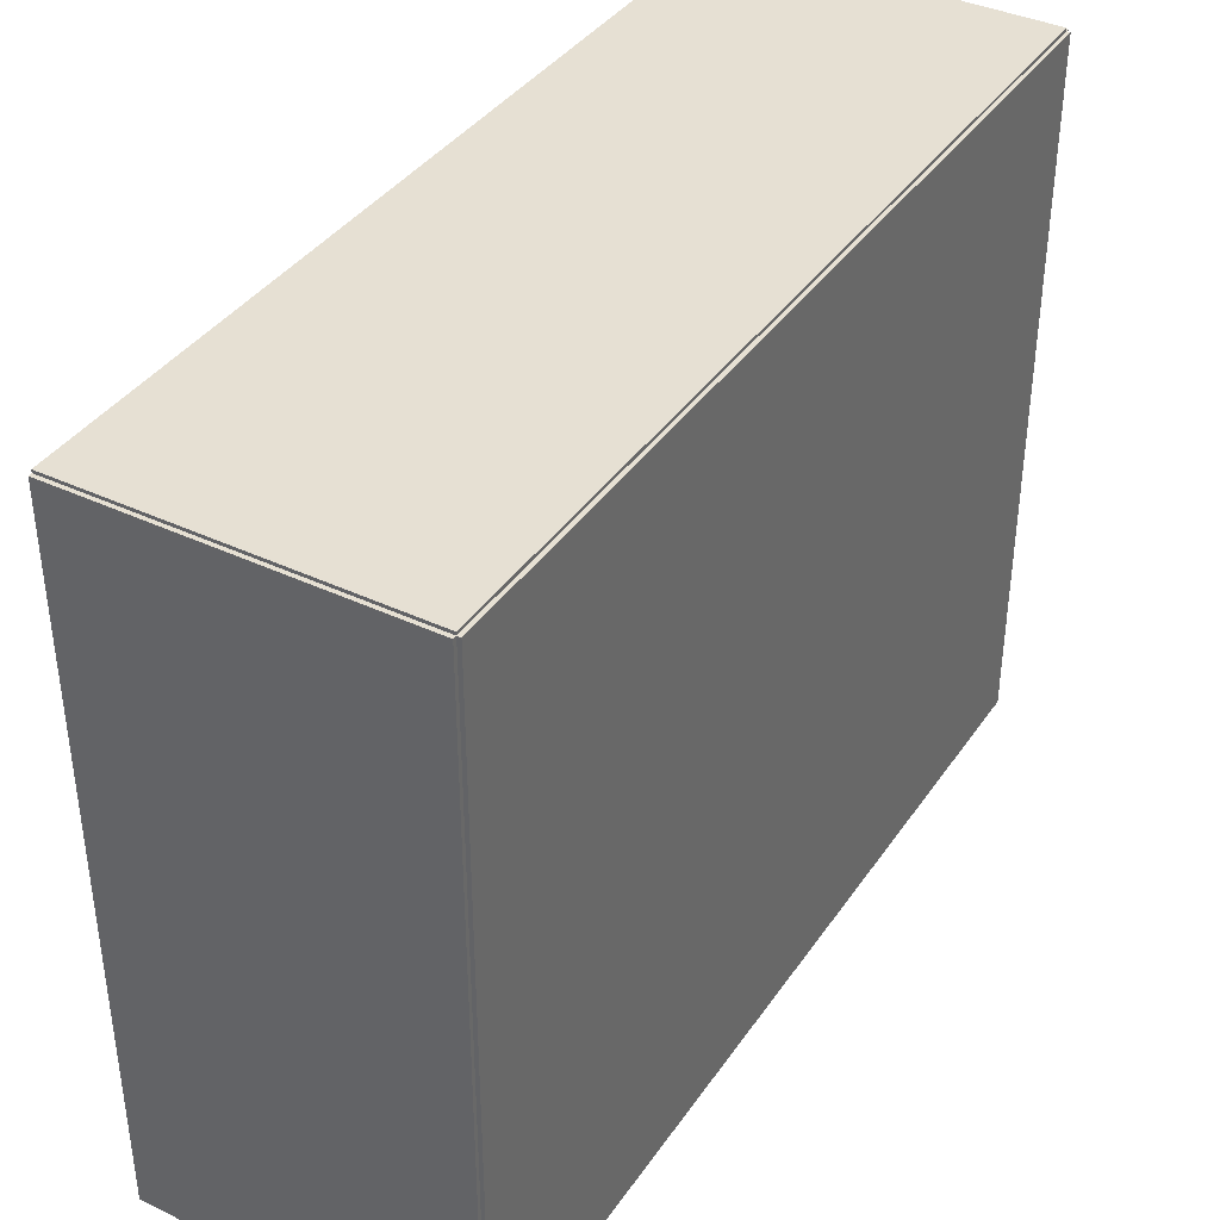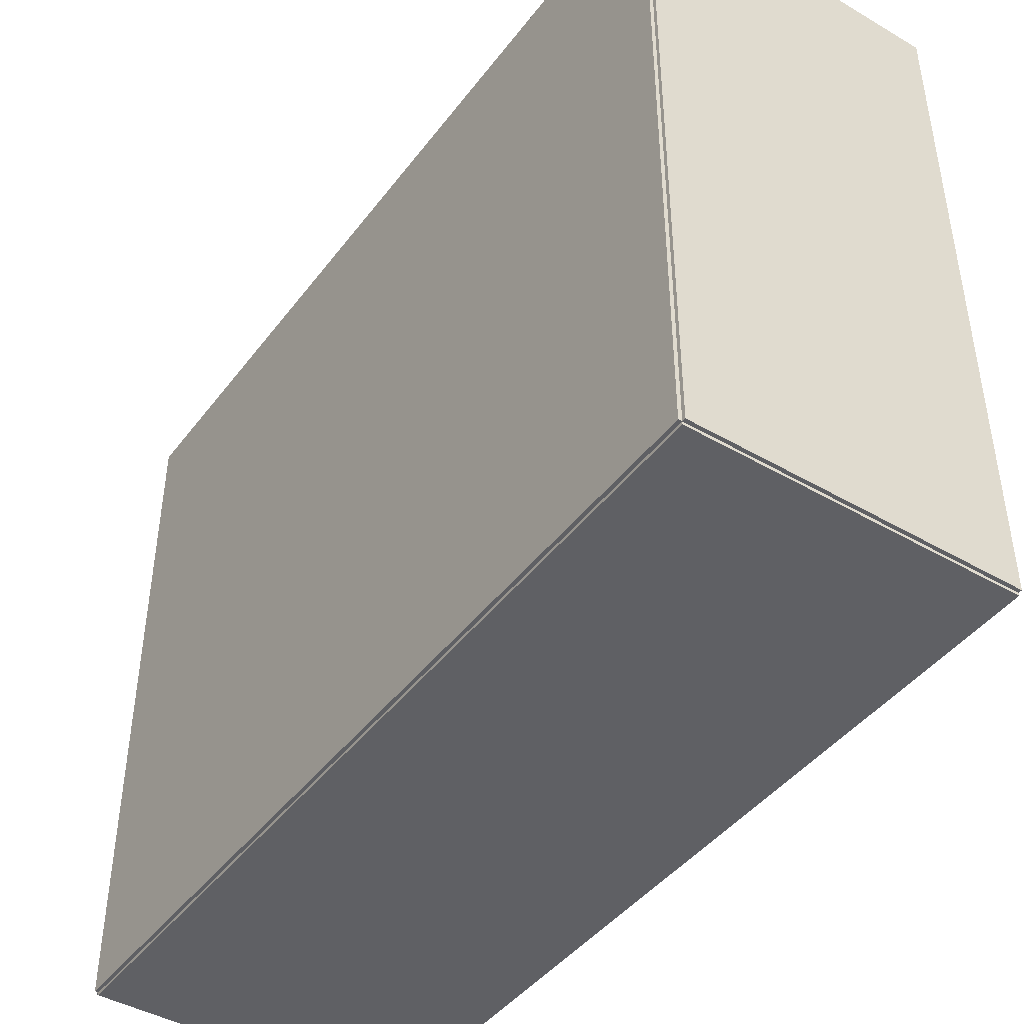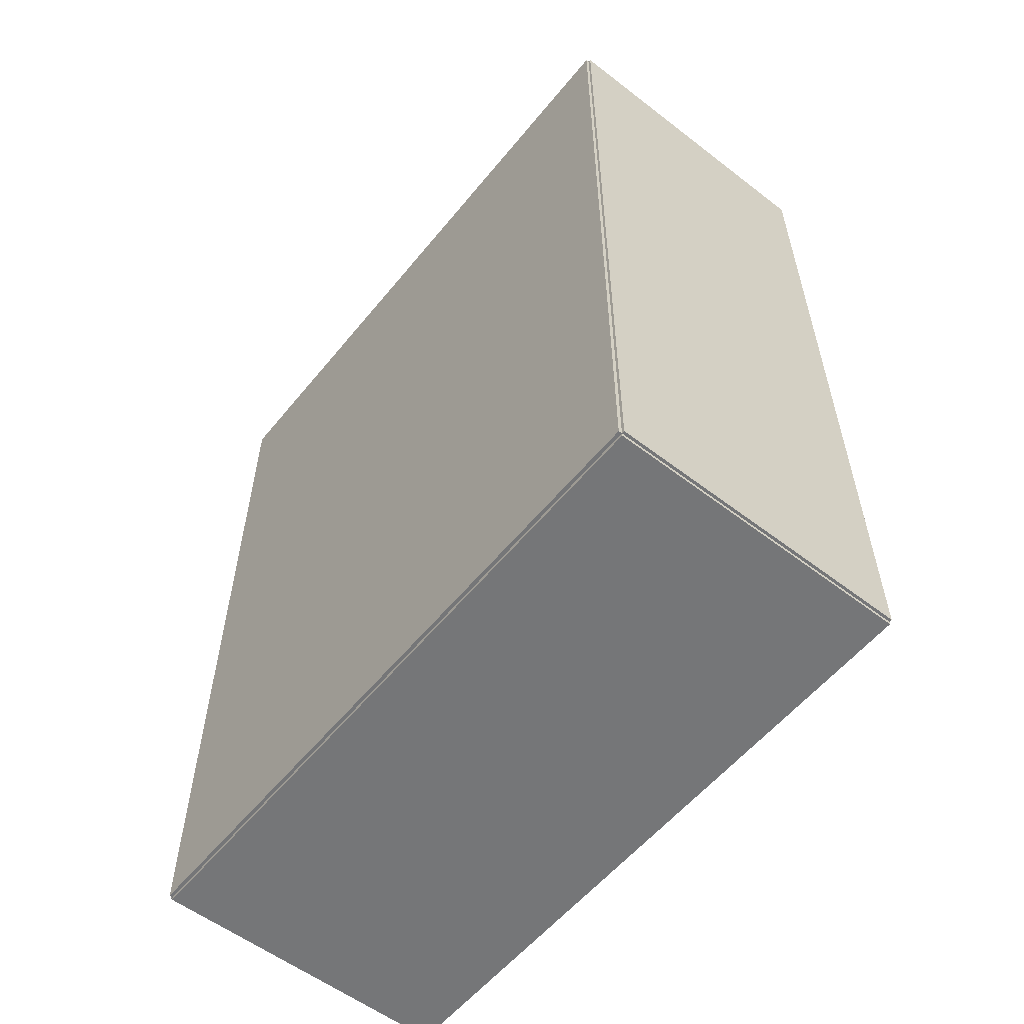
<metadata>
{"format":"obj","ext":"obj","renderer":"f3d","projection":"perspective","resolution":1024,"background":"white","views":[{"elev":38.5,"azim":-149.3,"up":"+Y"},{"elev":-43.8,"azim":-34.4,"up":"+Y"},{"elev":-56.8,"azim":-38.7,"up":"+Z"}]}
</metadata>
<code>
v -0.1015 -0.2208 -0.002297
v -0.1015 -0.2208 0.002297
v -0.1015 0.2208 -0.002297
v -0.1015 0.2208 0.002297
v 0.1015 -0.2208 -0.002297
v 0.1015 -0.2208 0.002297
v 0.1015 0.2208 -0.002297
v 0.1015 0.2208 0.002297
v -0.09921 -0.2208 0
v -0.1038 -0.2208 0
v -0.09921 0.2208 0
v -0.1038 0.2208 0
v -0.09921 -0.2208 0.5625
v -0.1038 -0.2208 0.5625
v -0.09921 0.2208 0.5625
v -0.1038 0.2208 0.5625
v -0.1015 -0.2208 0.279
v -0.1015 -0.2208 0.2835
v -0.1015 0.2208 0.279
v -0.1015 0.2208 0.2835
v 0.1015 -0.2208 0.279
v 0.1015 -0.2208 0.2835
v 0.1015 0.2208 0.279
v 0.1015 0.2208 0.2835
v -0.1015 0.219 0.5625
v -0.1015 0.2227 0.5625
v -0.1015 0.219 0
v -0.1015 0.2227 0
v 0.1015 0.219 0.5625
v 0.1015 0.2227 0.5625
v 0.1015 0.219 0
v 0.1015 0.2227 0
v -0.1015 -0.219 0
v -0.1015 -0.2227 0
v -0.1015 -0.219 0.5625
v -0.1015 -0.2227 0.5625
v 0.1015 -0.219 0
v 0.1015 -0.2227 0
v 0.1015 -0.219 0.5625
v 0.1015 -0.2227 0.5625
v -0.1015 -0.2208 0.5602
v -0.1015 -0.2208 0.5648
v -0.1015 0.2208 0.5602
v -0.1015 0.2208 0.5648
v 0.1015 -0.2208 0.5602
v 0.1015 -0.2208 0.5648
v 0.1015 0.2208 0.5602
v 0.1015 0.2208 0.5648
v -0.01956 0.1288 0.2858
v 0.001423 0.1288 0.2858
v 0.001423 0.1288 0.3824
v -0.01956 0.1288 0.3824
v 0.00102 0.1329 0.2858
v 0.00102 0.1329 0.3824
v -0.0001743 0.1369 0.2858
v -0.0001743 0.1369 0.3824
v -0.002113 0.1405 0.2858
v -0.002113 0.1405 0.3824
v -0.004723 0.1437 0.2858
v -0.004723 0.1437 0.3824
v -0.007903 0.1463 0.2858
v -0.007903 0.1463 0.3824
v -0.01153 0.1482 0.2858
v -0.01153 0.1482 0.3824
v -0.01547 0.1494 0.2858
v -0.01547 0.1494 0.3824
v -0.01956 0.1498 0.2858
v -0.01956 0.1498 0.3824
v -0.02365 0.1494 0.2858
v -0.02365 0.1494 0.3824
v -0.02759 0.1482 0.2858
v -0.02759 0.1482 0.3824
v -0.03122 0.1463 0.2858
v -0.03122 0.1463 0.3824
v -0.0344 0.1437 0.2858
v -0.0344 0.1437 0.3824
v -0.03701 0.1405 0.2858
v -0.03701 0.1405 0.3824
v -0.03895 0.1369 0.2858
v -0.03895 0.1369 0.3824
v -0.04014 0.1329 0.2858
v -0.04014 0.1329 0.3824
v -0.04054 0.1288 0.2858
v -0.04054 0.1288 0.3824
v -0.04014 0.1247 0.2858
v -0.04014 0.1247 0.3824
v -0.03895 0.1208 0.2858
v -0.03895 0.1208 0.3824
v -0.03701 0.1172 0.2858
v -0.03701 0.1172 0.3824
v -0.0344 0.114 0.2858
v -0.0344 0.114 0.3824
v -0.03122 0.1114 0.2858
v -0.03122 0.1114 0.3824
v -0.02759 0.1094 0.2858
v -0.02759 0.1094 0.3824
v -0.02365 0.1082 0.2858
v -0.02365 0.1082 0.3824
v -0.01956 0.1078 0.2858
v -0.01956 0.1078 0.3824
v -0.01547 0.1082 0.2858
v -0.01547 0.1082 0.3824
v -0.01153 0.1094 0.2858
v -0.01153 0.1094 0.3824
v -0.007903 0.1114 0.2858
v -0.007903 0.1114 0.3824
v -0.004723 0.114 0.2858
v -0.004723 0.114 0.3824
v -0.002113 0.1172 0.2858
v -0.002113 0.1172 0.3824
v -0.0001743 0.1208 0.2858
v -0.0001743 0.1208 0.3824
v 0.00102 0.1247 0.2858
v 0.00102 0.1247 0.3824
v -0.02896 0.03221 0.2858
v 0.002564 0.03221 0.2858
v 0.002564 0.03221 0.3741
v -0.02896 0.03221 0.3741
v 0.001958 0.03836 0.2858
v 0.001958 0.03836 0.3741
v 0.0001643 0.04428 0.2858
v 0.0001643 0.04428 0.3741
v -0.002749 0.04973 0.2858
v -0.002749 0.04973 0.3741
v -0.00667 0.0545 0.2858
v -0.00667 0.0545 0.3741
v -0.01145 0.05842 0.2858
v -0.01145 0.05842 0.3741
v -0.0169 0.06134 0.2858
v -0.0169 0.06134 0.3741
v -0.02281 0.06313 0.2858
v -0.02281 0.06313 0.3741
v -0.02896 0.06374 0.2858
v -0.02896 0.06374 0.3741
v -0.03511 0.06313 0.2858
v -0.03511 0.06313 0.3741
v -0.04103 0.06134 0.2858
v -0.04103 0.06134 0.3741
v -0.04648 0.05842 0.2858
v -0.04648 0.05842 0.3741
v -0.05126 0.0545 0.2858
v -0.05126 0.0545 0.3741
v -0.05518 0.04973 0.2858
v -0.05518 0.04973 0.3741
v -0.05809 0.04428 0.2858
v -0.05809 0.04428 0.3741
v -0.05989 0.03836 0.2858
v -0.05989 0.03836 0.3741
v -0.06049 0.03221 0.2858
v -0.06049 0.03221 0.3741
v -0.05989 0.02606 0.2858
v -0.05989 0.02606 0.3741
v -0.05809 0.02015 0.2858
v -0.05809 0.02015 0.3741
v -0.05518 0.01469 0.2858
v -0.05518 0.01469 0.3741
v -0.05126 0.009917 0.2858
v -0.05126 0.009917 0.3741
v -0.04648 0.005996 0.2858
v -0.04648 0.005996 0.3741
v -0.04103 0.003082 0.2858
v -0.04103 0.003082 0.3741
v -0.03511 0.001288 0.2858
v -0.03511 0.001288 0.3741
v -0.02896 0.0006825 0.2858
v -0.02896 0.0006825 0.3741
v -0.02281 0.001288 0.2858
v -0.02281 0.001288 0.3741
v -0.0169 0.003082 0.2858
v -0.0169 0.003082 0.3741
v -0.01145 0.005996 0.2858
v -0.01145 0.005996 0.3741
v -0.00667 0.009917 0.2858
v -0.00667 0.009917 0.3741
v -0.002749 0.01469 0.2858
v -0.002749 0.01469 0.3741
v 0.0001643 0.02015 0.2858
v 0.0001643 0.02015 0.3741
v 0.001958 0.02606 0.2858
v 0.001958 0.02606 0.3741
v 0.007577 -0.08824 0.2858
v 0.0327 -0.08824 0.2858
v 0.0327 -0.08824 0.3477
v 0.007577 -0.08824 0.3477
v 0.03222 -0.08334 0.2858
v 0.03222 -0.08334 0.3477
v 0.03079 -0.07863 0.2858
v 0.03079 -0.07863 0.3477
v 0.02847 -0.07428 0.2858
v 0.02847 -0.07428 0.3477
v 0.02534 -0.07047 0.2858
v 0.02534 -0.07047 0.3477
v 0.02154 -0.06735 0.2858
v 0.02154 -0.06735 0.3477
v 0.01719 -0.06503 0.2858
v 0.01719 -0.06503 0.3477
v 0.01248 -0.0636 0.2858
v 0.01248 -0.0636 0.3477
v 0.007577 -0.06311 0.2858
v 0.007577 -0.06311 0.3477
v 0.002675 -0.0636 0.2858
v 0.002675 -0.0636 0.3477
v -0.002038 -0.06503 0.2858
v -0.002038 -0.06503 0.3477
v -0.006383 -0.06735 0.2858
v -0.006383 -0.06735 0.3477
v -0.01019 -0.07047 0.2858
v -0.01019 -0.07047 0.3477
v -0.01331 -0.07428 0.2858
v -0.01331 -0.07428 0.3477
v -0.01564 -0.07863 0.2858
v -0.01564 -0.07863 0.3477
v -0.01707 -0.08334 0.2858
v -0.01707 -0.08334 0.3477
v -0.01755 -0.08824 0.2858
v -0.01755 -0.08824 0.3477
v -0.01707 -0.09314 0.2858
v -0.01707 -0.09314 0.3477
v -0.01564 -0.09786 0.2858
v -0.01564 -0.09786 0.3477
v -0.01331 -0.1022 0.2858
v -0.01331 -0.1022 0.3477
v -0.01019 -0.106 0.2858
v -0.01019 -0.106 0.3477
v -0.006383 -0.1091 0.2858
v -0.006383 -0.1091 0.3477
v -0.002038 -0.1115 0.2858
v -0.002038 -0.1115 0.3477
v 0.002675 -0.1129 0.2858
v 0.002675 -0.1129 0.3477
v 0.007577 -0.1134 0.2858
v 0.007577 -0.1134 0.3477
v 0.01248 -0.1129 0.2858
v 0.01248 -0.1129 0.3477
v 0.01719 -0.1115 0.2858
v 0.01719 -0.1115 0.3477
v 0.02154 -0.1091 0.2858
v 0.02154 -0.1091 0.3477
v 0.02534 -0.106 0.2858
v 0.02534 -0.106 0.3477
v 0.02847 -0.1022 0.2858
v 0.02847 -0.1022 0.3477
v 0.03079 -0.09786 0.2858
v 0.03079 -0.09786 0.3477
v 0.03222 -0.09314 0.2858
v 0.03222 -0.09314 0.3477
v 0.007577 -0.08824 0.3477
v 0.0327 -0.08824 0.3477
v 0.0327 -0.08824 0.4095
v 0.007577 -0.08824 0.4095
v 0.03222 -0.08334 0.3477
v 0.03222 -0.08334 0.4095
v 0.03079 -0.07863 0.3477
v 0.03079 -0.07863 0.4095
v 0.02847 -0.07428 0.3477
v 0.02847 -0.07428 0.4095
v 0.02534 -0.07047 0.3477
v 0.02534 -0.07047 0.4095
v 0.02154 -0.06735 0.3477
v 0.02154 -0.06735 0.4095
v 0.01719 -0.06503 0.3477
v 0.01719 -0.06503 0.4095
v 0.01248 -0.0636 0.3477
v 0.01248 -0.0636 0.4095
v 0.007577 -0.06311 0.3477
v 0.007577 -0.06311 0.4095
v 0.002675 -0.0636 0.3477
v 0.002675 -0.0636 0.4095
v -0.002038 -0.06503 0.3477
v -0.002038 -0.06503 0.4095
v -0.006383 -0.06735 0.3477
v -0.006383 -0.06735 0.4095
v -0.01019 -0.07047 0.3477
v -0.01019 -0.07047 0.4095
v -0.01331 -0.07428 0.3477
v -0.01331 -0.07428 0.4095
v -0.01564 -0.07863 0.3477
v -0.01564 -0.07863 0.4095
v -0.01707 -0.08334 0.3477
v -0.01707 -0.08334 0.4095
v -0.01755 -0.08824 0.3477
v -0.01755 -0.08824 0.4095
v -0.01707 -0.09314 0.3477
v -0.01707 -0.09314 0.4095
v -0.01564 -0.09786 0.3477
v -0.01564 -0.09786 0.4095
v -0.01331 -0.1022 0.3477
v -0.01331 -0.1022 0.4095
v -0.01019 -0.106 0.3477
v -0.01019 -0.106 0.4095
v -0.006383 -0.1091 0.3477
v -0.006383 -0.1091 0.4095
v -0.002038 -0.1115 0.3477
v -0.002038 -0.1115 0.4095
v 0.002675 -0.1129 0.3477
v 0.002675 -0.1129 0.4095
v 0.007577 -0.1134 0.3477
v 0.007577 -0.1134 0.4095
v 0.01248 -0.1129 0.3477
v 0.01248 -0.1129 0.4095
v 0.01719 -0.1115 0.3477
v 0.01719 -0.1115 0.4095
v 0.02154 -0.1091 0.3477
v 0.02154 -0.1091 0.4095
v 0.02534 -0.106 0.3477
v 0.02534 -0.106 0.4095
v 0.02847 -0.1022 0.3477
v 0.02847 -0.1022 0.4095
v 0.03079 -0.09786 0.3477
v 0.03079 -0.09786 0.4095
v 0.03222 -0.09314 0.3477
v 0.03222 -0.09314 0.4095
f 2 4 1
f 5 2 1
f 1 4 3
f 3 5 1
f 2 8 4
f 6 2 5
f 6 8 2
f 4 8 3
f 7 5 3
f 3 8 7
f 7 6 5
f 8 6 7
f 10 12 9
f 13 10 9
f 9 12 11
f 11 13 9
f 10 16 12
f 14 10 13
f 14 16 10
f 12 16 11
f 15 13 11
f 11 16 15
f 15 14 13
f 16 14 15
f 18 20 17
f 21 18 17
f 17 20 19
f 19 21 17
f 18 24 20
f 22 18 21
f 22 24 18
f 20 24 19
f 23 21 19
f 19 24 23
f 23 22 21
f 24 22 23
f 26 28 25
f 29 26 25
f 25 28 27
f 27 29 25
f 26 32 28
f 30 26 29
f 30 32 26
f 28 32 27
f 31 29 27
f 27 32 31
f 31 30 29
f 32 30 31
f 34 36 33
f 37 34 33
f 33 36 35
f 35 37 33
f 34 40 36
f 38 34 37
f 38 40 34
f 36 40 35
f 39 37 35
f 35 40 39
f 39 38 37
f 40 38 39
f 42 44 41
f 45 42 41
f 41 44 43
f 43 45 41
f 42 48 44
f 46 42 45
f 46 48 42
f 44 48 43
f 47 45 43
f 43 48 47
f 47 46 45
f 48 46 47
f 50 49 53
f 50 53 51
f 51 53 54
f 51 54 52
f 53 49 55
f 53 55 54
f 54 55 56
f 54 56 52
f 55 49 57
f 55 57 56
f 56 57 58
f 56 58 52
f 57 49 59
f 57 59 58
f 58 59 60
f 58 60 52
f 59 49 61
f 59 61 60
f 60 61 62
f 60 62 52
f 61 49 63
f 61 63 62
f 62 63 64
f 62 64 52
f 63 49 65
f 63 65 64
f 64 65 66
f 64 66 52
f 65 49 67
f 65 67 66
f 66 67 68
f 66 68 52
f 67 49 69
f 67 69 68
f 68 69 70
f 68 70 52
f 69 49 71
f 69 71 70
f 70 71 72
f 70 72 52
f 71 49 73
f 71 73 72
f 72 73 74
f 72 74 52
f 73 49 75
f 73 75 74
f 74 75 76
f 74 76 52
f 75 49 77
f 75 77 76
f 76 77 78
f 76 78 52
f 77 49 79
f 77 79 78
f 78 79 80
f 78 80 52
f 79 49 81
f 79 81 80
f 80 81 82
f 80 82 52
f 81 49 83
f 81 83 82
f 82 83 84
f 82 84 52
f 83 49 85
f 83 85 84
f 84 85 86
f 84 86 52
f 85 49 87
f 85 87 86
f 86 87 88
f 86 88 52
f 87 49 89
f 87 89 88
f 88 89 90
f 88 90 52
f 89 49 91
f 89 91 90
f 90 91 92
f 90 92 52
f 91 49 93
f 91 93 92
f 92 93 94
f 92 94 52
f 93 49 95
f 93 95 94
f 94 95 96
f 94 96 52
f 95 49 97
f 95 97 96
f 96 97 98
f 96 98 52
f 97 49 99
f 97 99 98
f 98 99 100
f 98 100 52
f 99 49 101
f 99 101 100
f 100 101 102
f 100 102 52
f 101 49 103
f 101 103 102
f 102 103 104
f 102 104 52
f 103 49 105
f 103 105 104
f 104 105 106
f 104 106 52
f 105 49 107
f 105 107 106
f 106 107 108
f 106 108 52
f 107 49 109
f 107 109 108
f 108 109 110
f 108 110 52
f 109 49 111
f 109 111 110
f 110 111 112
f 110 112 52
f 111 49 113
f 111 113 112
f 112 113 114
f 112 114 52
f 113 49 50
f 113 50 114
f 114 50 51
f 114 51 52
f 116 115 119
f 116 119 117
f 117 119 120
f 117 120 118
f 119 115 121
f 119 121 120
f 120 121 122
f 120 122 118
f 121 115 123
f 121 123 122
f 122 123 124
f 122 124 118
f 123 115 125
f 123 125 124
f 124 125 126
f 124 126 118
f 125 115 127
f 125 127 126
f 126 127 128
f 126 128 118
f 127 115 129
f 127 129 128
f 128 129 130
f 128 130 118
f 129 115 131
f 129 131 130
f 130 131 132
f 130 132 118
f 131 115 133
f 131 133 132
f 132 133 134
f 132 134 118
f 133 115 135
f 133 135 134
f 134 135 136
f 134 136 118
f 135 115 137
f 135 137 136
f 136 137 138
f 136 138 118
f 137 115 139
f 137 139 138
f 138 139 140
f 138 140 118
f 139 115 141
f 139 141 140
f 140 141 142
f 140 142 118
f 141 115 143
f 141 143 142
f 142 143 144
f 142 144 118
f 143 115 145
f 143 145 144
f 144 145 146
f 144 146 118
f 145 115 147
f 145 147 146
f 146 147 148
f 146 148 118
f 147 115 149
f 147 149 148
f 148 149 150
f 148 150 118
f 149 115 151
f 149 151 150
f 150 151 152
f 150 152 118
f 151 115 153
f 151 153 152
f 152 153 154
f 152 154 118
f 153 115 155
f 153 155 154
f 154 155 156
f 154 156 118
f 155 115 157
f 155 157 156
f 156 157 158
f 156 158 118
f 157 115 159
f 157 159 158
f 158 159 160
f 158 160 118
f 159 115 161
f 159 161 160
f 160 161 162
f 160 162 118
f 161 115 163
f 161 163 162
f 162 163 164
f 162 164 118
f 163 115 165
f 163 165 164
f 164 165 166
f 164 166 118
f 165 115 167
f 165 167 166
f 166 167 168
f 166 168 118
f 167 115 169
f 167 169 168
f 168 169 170
f 168 170 118
f 169 115 171
f 169 171 170
f 170 171 172
f 170 172 118
f 171 115 173
f 171 173 172
f 172 173 174
f 172 174 118
f 173 115 175
f 173 175 174
f 174 175 176
f 174 176 118
f 175 115 177
f 175 177 176
f 176 177 178
f 176 178 118
f 177 115 179
f 177 179 178
f 178 179 180
f 178 180 118
f 179 115 116
f 179 116 180
f 180 116 117
f 180 117 118
f 182 181 185
f 182 185 183
f 183 185 186
f 183 186 184
f 185 181 187
f 185 187 186
f 186 187 188
f 186 188 184
f 187 181 189
f 187 189 188
f 188 189 190
f 188 190 184
f 189 181 191
f 189 191 190
f 190 191 192
f 190 192 184
f 191 181 193
f 191 193 192
f 192 193 194
f 192 194 184
f 193 181 195
f 193 195 194
f 194 195 196
f 194 196 184
f 195 181 197
f 195 197 196
f 196 197 198
f 196 198 184
f 197 181 199
f 197 199 198
f 198 199 200
f 198 200 184
f 199 181 201
f 199 201 200
f 200 201 202
f 200 202 184
f 201 181 203
f 201 203 202
f 202 203 204
f 202 204 184
f 203 181 205
f 203 205 204
f 204 205 206
f 204 206 184
f 205 181 207
f 205 207 206
f 206 207 208
f 206 208 184
f 207 181 209
f 207 209 208
f 208 209 210
f 208 210 184
f 209 181 211
f 209 211 210
f 210 211 212
f 210 212 184
f 211 181 213
f 211 213 212
f 212 213 214
f 212 214 184
f 213 181 215
f 213 215 214
f 214 215 216
f 214 216 184
f 215 181 217
f 215 217 216
f 216 217 218
f 216 218 184
f 217 181 219
f 217 219 218
f 218 219 220
f 218 220 184
f 219 181 221
f 219 221 220
f 220 221 222
f 220 222 184
f 221 181 223
f 221 223 222
f 222 223 224
f 222 224 184
f 223 181 225
f 223 225 224
f 224 225 226
f 224 226 184
f 225 181 227
f 225 227 226
f 226 227 228
f 226 228 184
f 227 181 229
f 227 229 228
f 228 229 230
f 228 230 184
f 229 181 231
f 229 231 230
f 230 231 232
f 230 232 184
f 231 181 233
f 231 233 232
f 232 233 234
f 232 234 184
f 233 181 235
f 233 235 234
f 234 235 236
f 234 236 184
f 235 181 237
f 235 237 236
f 236 237 238
f 236 238 184
f 237 181 239
f 237 239 238
f 238 239 240
f 238 240 184
f 239 181 241
f 239 241 240
f 240 241 242
f 240 242 184
f 241 181 243
f 241 243 242
f 242 243 244
f 242 244 184
f 243 181 245
f 243 245 244
f 244 245 246
f 244 246 184
f 245 181 182
f 245 182 246
f 246 182 183
f 246 183 184
f 248 247 251
f 248 251 249
f 249 251 252
f 249 252 250
f 251 247 253
f 251 253 252
f 252 253 254
f 252 254 250
f 253 247 255
f 253 255 254
f 254 255 256
f 254 256 250
f 255 247 257
f 255 257 256
f 256 257 258
f 256 258 250
f 257 247 259
f 257 259 258
f 258 259 260
f 258 260 250
f 259 247 261
f 259 261 260
f 260 261 262
f 260 262 250
f 261 247 263
f 261 263 262
f 262 263 264
f 262 264 250
f 263 247 265
f 263 265 264
f 264 265 266
f 264 266 250
f 265 247 267
f 265 267 266
f 266 267 268
f 266 268 250
f 267 247 269
f 267 269 268
f 268 269 270
f 268 270 250
f 269 247 271
f 269 271 270
f 270 271 272
f 270 272 250
f 271 247 273
f 271 273 272
f 272 273 274
f 272 274 250
f 273 247 275
f 273 275 274
f 274 275 276
f 274 276 250
f 275 247 277
f 275 277 276
f 276 277 278
f 276 278 250
f 277 247 279
f 277 279 278
f 278 279 280
f 278 280 250
f 279 247 281
f 279 281 280
f 280 281 282
f 280 282 250
f 281 247 283
f 281 283 282
f 282 283 284
f 282 284 250
f 283 247 285
f 283 285 284
f 284 285 286
f 284 286 250
f 285 247 287
f 285 287 286
f 286 287 288
f 286 288 250
f 287 247 289
f 287 289 288
f 288 289 290
f 288 290 250
f 289 247 291
f 289 291 290
f 290 291 292
f 290 292 250
f 291 247 293
f 291 293 292
f 292 293 294
f 292 294 250
f 293 247 295
f 293 295 294
f 294 295 296
f 294 296 250
f 295 247 297
f 295 297 296
f 296 297 298
f 296 298 250
f 297 247 299
f 297 299 298
f 298 299 300
f 298 300 250
f 299 247 301
f 299 301 300
f 300 301 302
f 300 302 250
f 301 247 303
f 301 303 302
f 302 303 304
f 302 304 250
f 303 247 305
f 303 305 304
f 304 305 306
f 304 306 250
f 305 247 307
f 305 307 306
f 306 307 308
f 306 308 250
f 307 247 309
f 307 309 308
f 308 309 310
f 308 310 250
f 309 247 311
f 309 311 310
f 310 311 312
f 310 312 250
f 311 247 248
f 311 248 312
f 312 248 249
f 312 249 250

</code>
